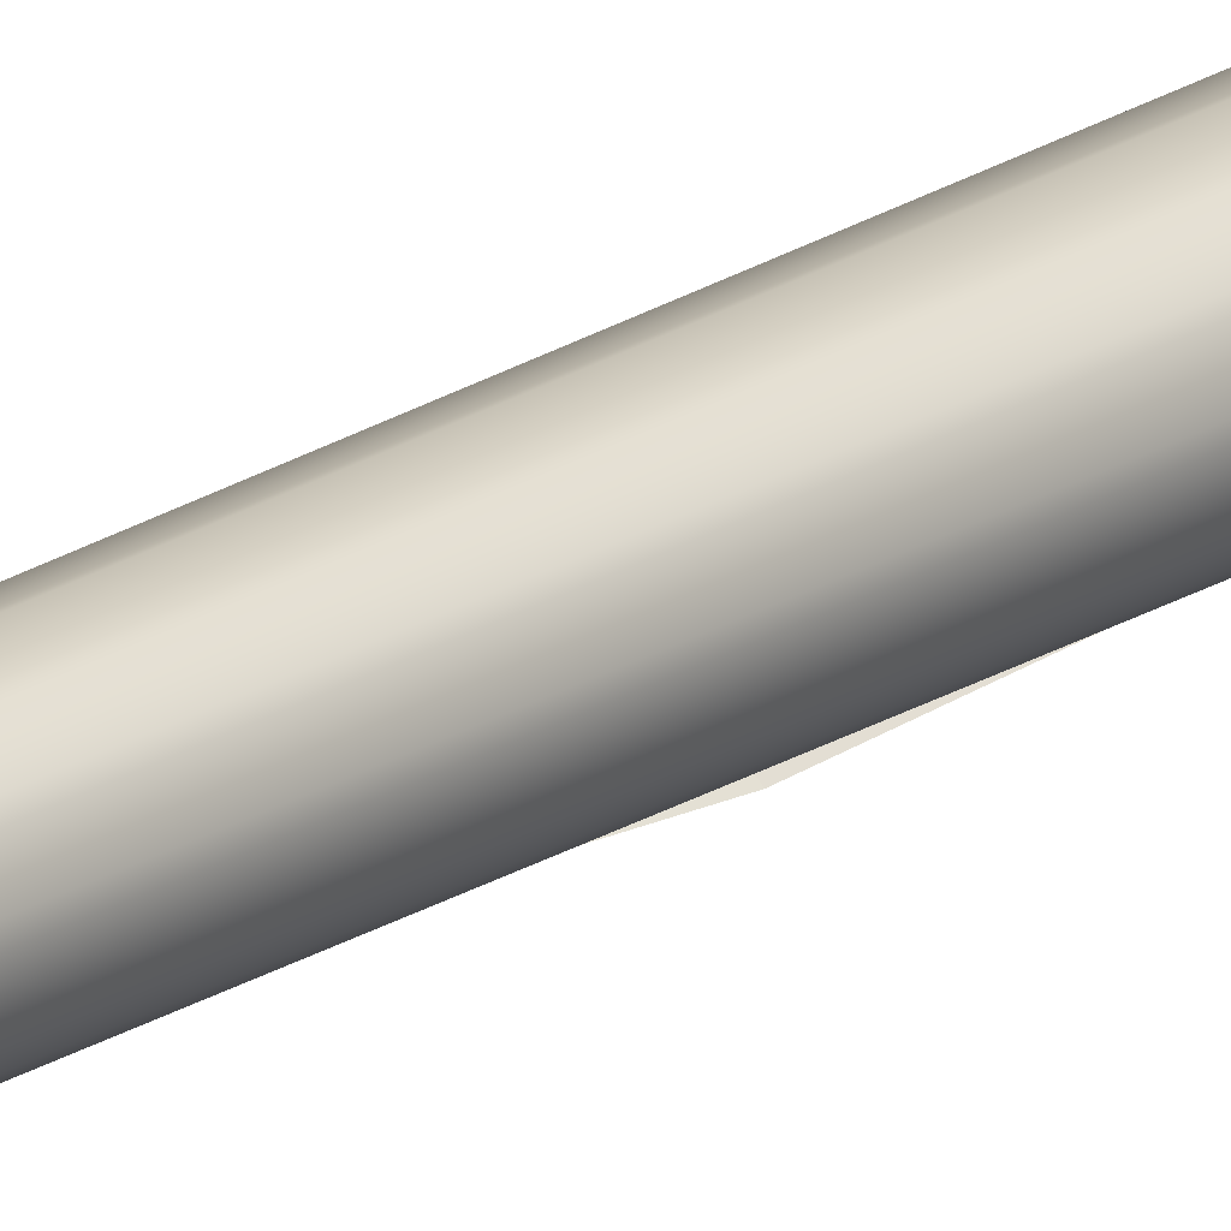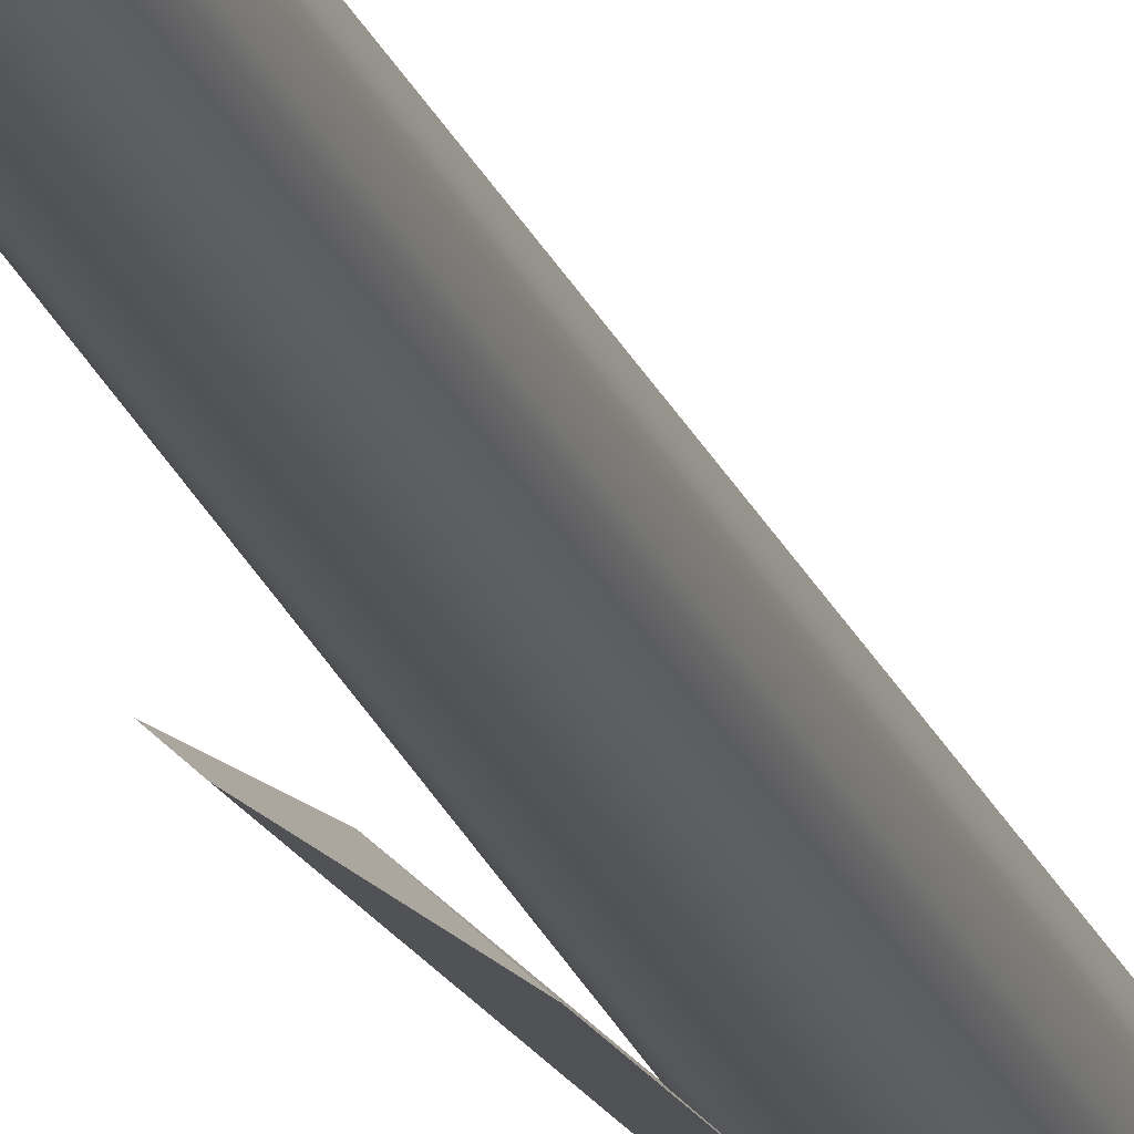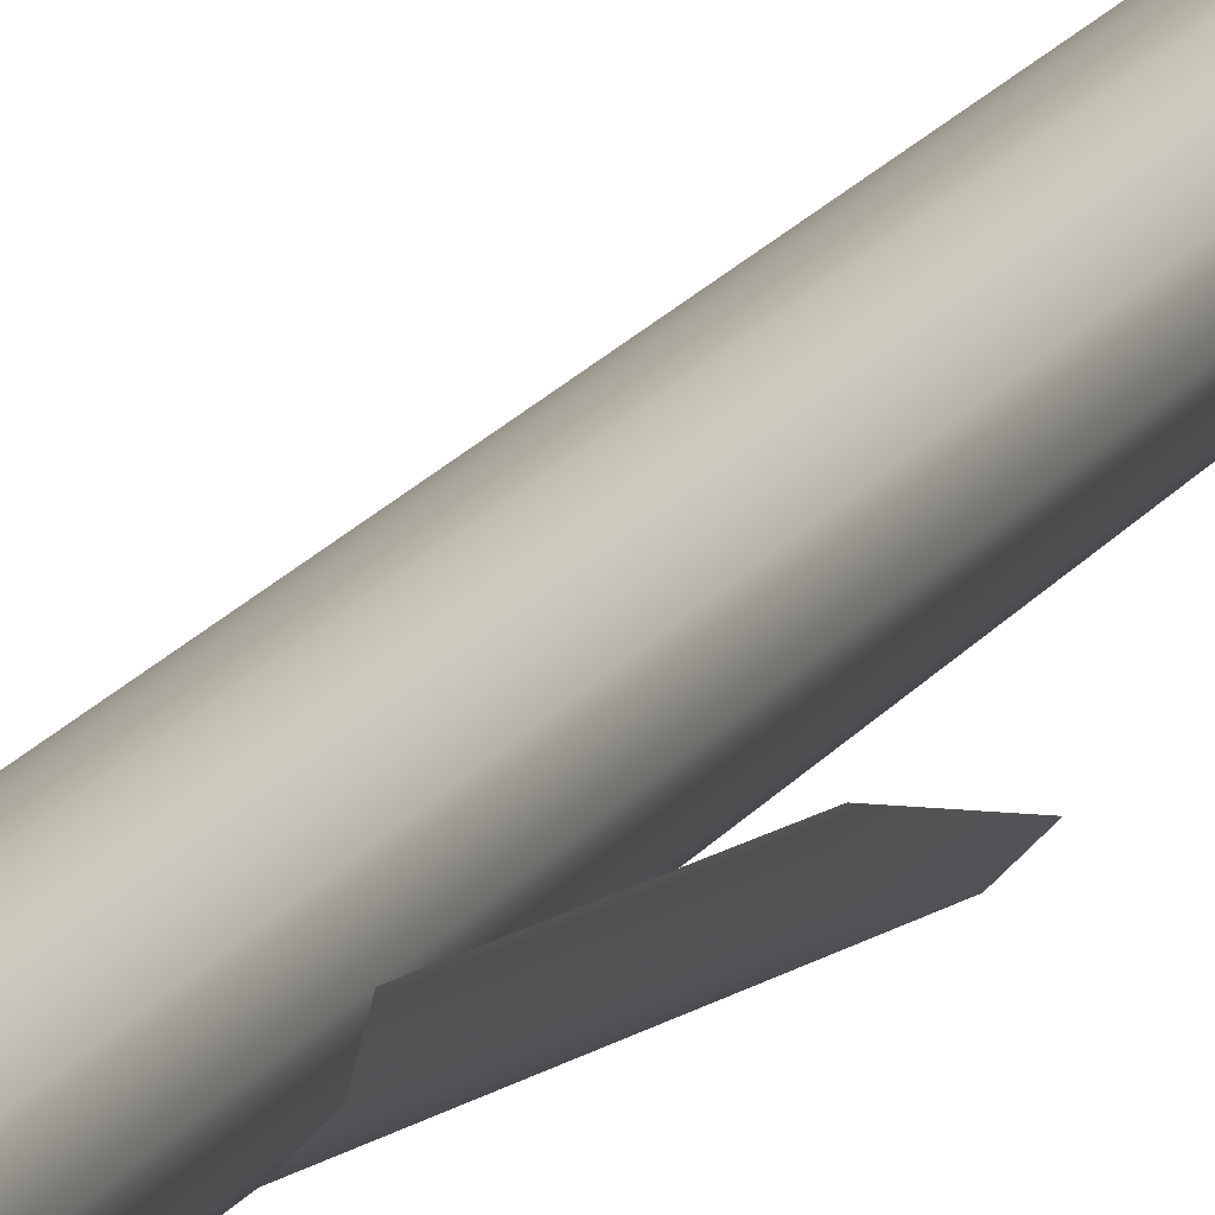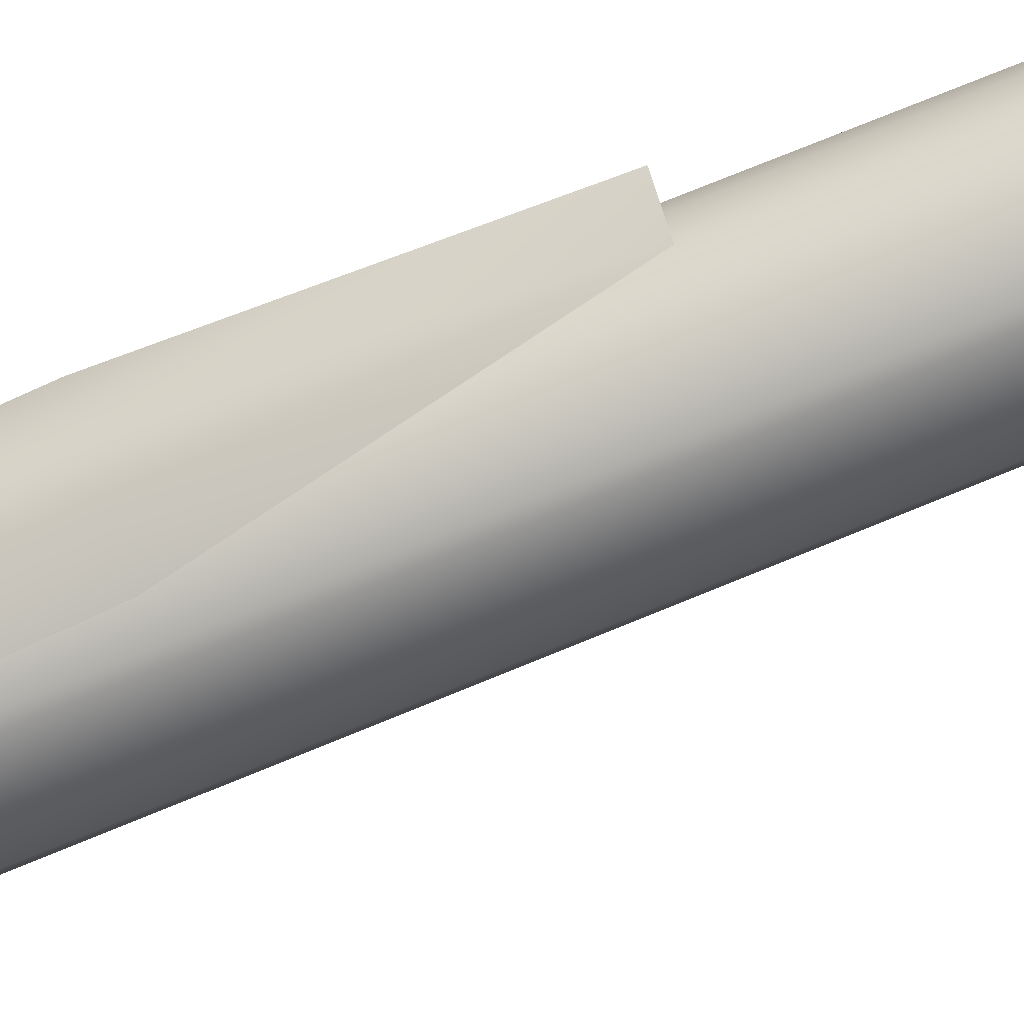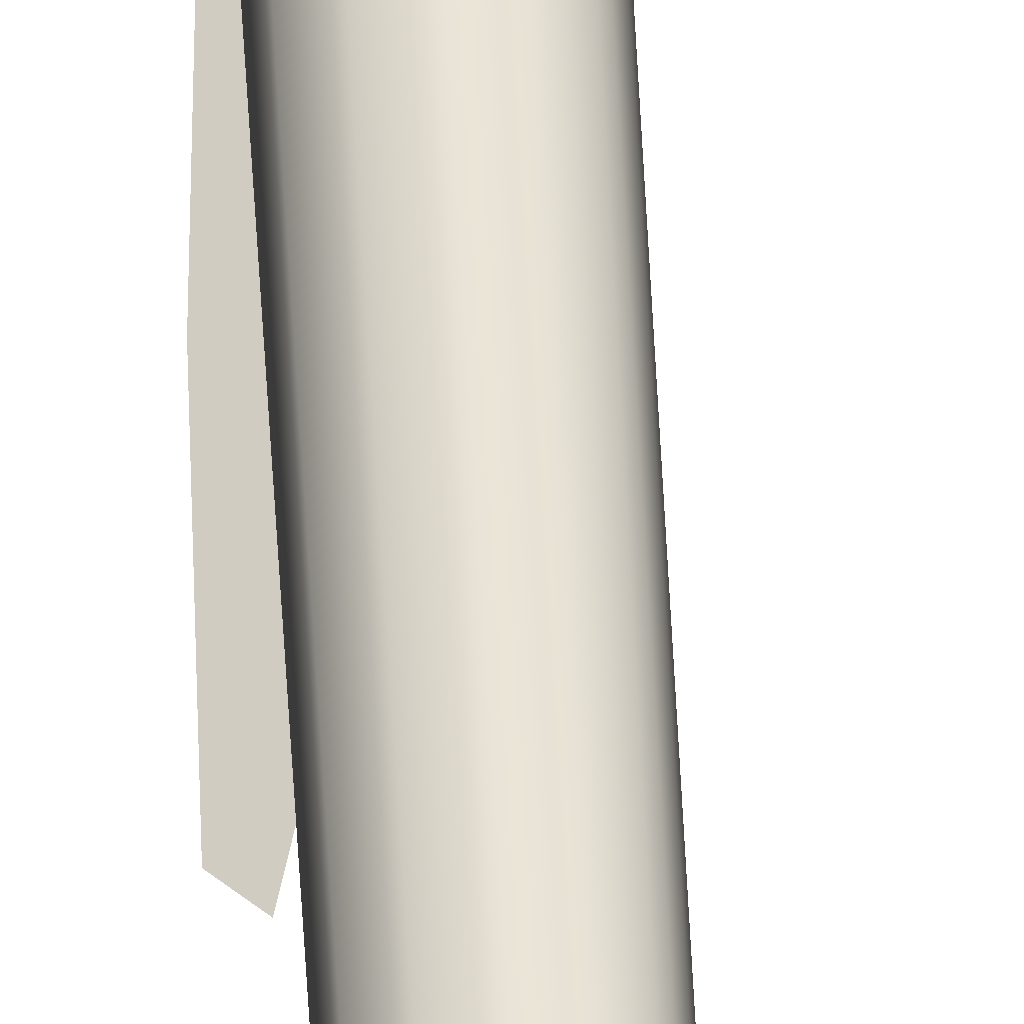
<metadata>
{"format":"obj","ext":"obj","renderer":"f3d","projection":"perspective","resolution":1024,"background":"white","views":[{"elev":18.5,"azim":37.4,"up":"+Z"},{"elev":-22.9,"azim":17.3,"up":"+Z"},{"elev":12.0,"azim":-163.9,"up":"+Z"},{"elev":-77.5,"azim":-68.0,"up":"+Z"},{"elev":42.4,"azim":-2.5,"up":"+Z"}]}
</metadata>
<code>
v  0.1637 14.8 -0
v  0.1997 19.47 -0
v  0.1729 19.47 0.0998
v  0.1418 14.8 0.0819
v  0.0998 19.47 0.1729
v  0.0819 14.8 0.1418
v  0 19.47 0.1997
v  0 14.8 0.1637
v  -0.0998 19.47 0.1729
v  -0.0819 14.8 0.1418
v  -0.1729 19.47 0.0998
v  -0.1418 14.8 0.0819
v  -0.1997 19.47 -0
v  -0.1637 14.8 -0
v  -0.1729 19.47 -0.0998
v  -0.1418 14.8 -0.0819
v  -0.0998 19.47 -0.1729
v  -0.0819 14.8 -0.1418
v  0 19.47 -0.1997
v  0 14.8 -0.1637
v  0.0998 19.47 -0.1729
v  0.0819 14.8 -0.1418
v  0.1729 19.47 -0.0998
v  0.1418 14.8 -0.0819
v  0 19.64 -0
v  0.0439 19.64 0.0439
v  0.0643 19.64 -0
v  0.072 0.0298 -0
v  0.0903 0.0724 -0
v  0.0782 0.0724 0.0452
v  0.0624 0.0298 0.036
v  0.0451 0.0724 0.0782
v  0.036 0.0298 0.0624
v  0 0.0724 0.0903
v  0 0.0298 0.072
v  -0.0451 0.0724 0.0782
v  -0.036 0.0298 0.0624
v  -0.0782 0.0724 0.0452
v  -0.0624 0.0298 0.036
v  -0.0903 0.0724 -0
v  -0.072 0.0298 -0
v  -0.0782 0.0724 -0.0451
v  -0.0624 0.0298 -0.036
v  -0.0452 0.0724 -0.0782
v  -0.036 0.0298 -0.0624
v  0 0.0724 -0.0903
v  0 0.0298 -0.072
v  0.0451 0.0724 -0.0782
v  0.036 0.0298 -0.0624
v  0.0782 0.0724 -0.0451
v  0.0624 0.0298 -0.036
v  0.041 0.007 -0
v  0.028 0.007 0.028
v  0 0.007 0.041
v  -0.028 0.007 0.028
v  -0.041 0.007 -0
v  -0.028 0.007 -0.028
v  0 0.007 -0.0409
v  0.028 0.007 -0.028
v  0 0 -0
v  0.092 0.2084 -0
v  0.0797 0.2084 0.046
v  0.046 0.2084 0.0797
v  0 0.2084 0.092
v  -0.046 0.2084 0.0797
v  -0.0797 0.2084 0.046
v  -0.092 0.2084 -0
v  -0.0797 0.2084 -0.046
v  -0.046 0.2084 -0.0797
v  0 0.2084 -0.092
v  0.046 0.2084 -0.0797
v  0.0797 0.2084 -0.046
v  0.1529 19.54 0.0883
v  0.1766 19.54 -0
v  0.1529 19.54 -0.0883
v  0.0883 19.54 -0.1529
v  0 19.54 -0.1766
v  -0.0883 19.54 -0.1529
v  -0.1529 19.54 -0.0883
v  -0.1766 19.54 -0
v  -0.1529 19.54 0.0883
v  -0.0883 19.54 0.1529
v  0 19.54 0.1766
v  0.0883 19.54 0.1529
v  0.1307 19.59 -0
v  0.1132 19.59 0.0654
v  0.1132 19.59 -0.0654
v  0.0654 19.59 -0.1132
v  0 19.59 -0.1307
v  -0.0654 19.59 -0.1132
v  -0.1132 19.59 -0.0654
v  -0.1307 19.59 -0
v  -0.1132 19.59 0.0654
v  -0.0654 19.59 0.1132
v  0 19.59 0.1307
v  0.0654 19.59 0.1132
v  -0.0439 19.64 0.0439
v  -0.0643 19.64 -0
v  0.0439 19.64 -0.0439
v  -0.0439 19.64 -0.0439
v  0 19.64 0.0643
v  0 19.64 -0.0643
v  0.0813 0.5689 0.047
v  0.0939 0.5689 -0
v  0.047 0.5689 0.0813
v  0 0.5689 0.0939
v  -0.047 0.5689 0.0813
v  -0.0813 0.5689 0.047
v  -0.0939 0.5689 -0
v  -0.0813 0.5689 -0.047
v  -0.047 0.5689 -0.0813
v  0 0.5689 -0.0939
v  0.047 0.5689 -0.0813
v  0.0813 0.5689 -0.047
v  0.2401 13.96 0.0233
v  0.2188 13.96 0.1031
v  0.2602 13.51 0.1145
v  0.2813 13.51 0.0358
v  0.1604 13.96 0.1615
v  0.2188 13.96 -0.0566
v  -0.1193 5.744 -0
v  -0.1851 4.903 -0.0208
v  -0.1696 4.903 0.0368
v  -0.1033 5.744 0.0597
v  -0.1696 4.903 -0.0784
v  -0.1033 5.744 -0.0597
v  -0.1275 4.903 -0.1205
v  -0.0597 5.744 -0.1033
v  0.1778 7.49 0.0517
v  0.1607 7.49 0.1157
v  0.1857 7.038 0.1425
v  0.114 7.49 0.1625
v  0.1398 7.038 0.1884
v  0.05 7.49 0.1796
v  -0.1928 10.08 -0.0609
v  -0.174 10.08 -0.1312
v  -0.2002 9.625 -0.1628
v  -0.1226 10.08 -0.1826
v  -0.1496 9.625 -0.2134
v  -0.0523 10.08 -0.2014
v  -0.2205 4.45 -0.032
v  -0.2054 4.45 -0.0885
v  0.132 8.332 -0
v  0.1143 8.332 0.066
v  0.066 8.332 0.1143
v  0 8.332 0.132
v  -0.1447 10.92 -0
v  -0.1253 10.92 -0.0724
v  -0.0724 10.92 -0.1253
v  0 10.92 -0.1447
g 018
f 1 2 3 4
f 4 3 5 6
f 6 5 7 8
f 8 7 9 10
f 10 9 11 12
f 12 11 13 14
f 14 13 15 16
f 16 15 17 18
f 18 17 19 20
f 20 19 21 22
f 22 21 23 24
f 24 23 2 1
f 25 26 27
f 28 29 30 31
f 31 30 32 33
f 33 32 34 35
f 35 34 36 37
f 37 36 38 39
f 39 38 40 41
f 41 40 42 43
f 43 42 44 45
f 45 44 46 47
f 47 46 48 49
f 49 48 50 51
f 51 50 29 28
f 52 28 31 53
f 33 53 31
f 54 53 33 35
f 54 35 37 55
f 39 55 37
f 56 55 39 41
f 56 41 43 57
f 45 57 43
f 58 57 45 47
f 58 47 49 59
f 51 59 49
f 52 59 51 28
f 60 52 53
f 53 54 60
f 58 59 60
f 57 58 60
f 54 55 60
f 56 57 60
f 55 56 60
f 60 59 52
f 61 62 30 29
f 62 63 32 30
f 63 64 34 32
f 64 65 36 34
f 65 66 38 36
f 66 67 40 38
f 67 68 42 40
f 68 69 44 42
f 69 70 46 44
f 70 71 48 46
f 71 72 50 48
f 72 61 29 50
f 73 3 2 74
f 74 2 23 75
f 75 23 21 76
f 76 21 19 77
f 77 19 17 78
f 78 17 15 79
f 79 15 13 80
f 80 13 11 81
f 81 11 9 82
f 82 9 7 83
f 83 7 5 84
f 84 5 3 73
f 73 74 85 86
f 74 75 87 85
f 75 76 88 87
f 76 77 89 88
f 77 78 90 89
f 78 79 91 90
f 79 80 92 91
f 80 81 93 92
f 81 82 94 93
f 82 83 95 94
f 83 84 96 95
f 84 73 86 96
f 93 97 98 92
f 87 99 27 85
f 25 100 98
f 94 95 101 97
f 93 94 97
f 88 89 102 99
f 87 88 99
f 25 101 26
f 25 102 100
f 86 85 27 26
f 97 25 98
f 99 25 27
f 91 92 98 100
f 101 25 97
f 102 25 99
f 96 26 101 95
f 26 96 86
f 90 100 102 89
f 100 90 91
f 1 4 103 104
f 4 6 105 103
f 6 8 106 105
f 8 10 107 106
f 10 12 108 107
f 12 14 109 108
f 14 16 110 109
f 16 18 111 110
f 18 20 112 111
f 20 22 113 112
f 22 24 114 113
f 24 1 104 114
f 104 103 62 61
f 103 105 63 62
f 105 106 64 63
f 106 107 65 64
f 107 108 66 65
f 108 109 67 66
f 109 110 68 67
f 110 111 69 68
f 111 112 70 69
f 112 113 71 70
f 113 114 72 71
f 114 104 61 72
f 115 116 117 118
f 117 116 119
f 120 115 118
f 121 122 123 124
f 125 122 121 126
f 127 125 126 128
f 129 130 131
f 130 132 133 131
f 133 132 134
f 135 136 137
f 136 138 139 137
f 139 138 140
f 1 4 116 115
f 4 6 119 116
f 120 24 1 115
f 122 141 123
f 142 141 122 125
f 127 142 125
f 129 143 144 130
f 144 145 132 130
f 145 146 134 132
f 135 147 148 136
f 148 149 138 136
f 149 150 140 138
f 135 140 150 147
f 120 119 6 24
f 129 134 146 143
f 123 127 128 124
f 142 127 123 141
f 133 134 129 131
f 139 140 135 137
f 119 120 118 117

</code>
